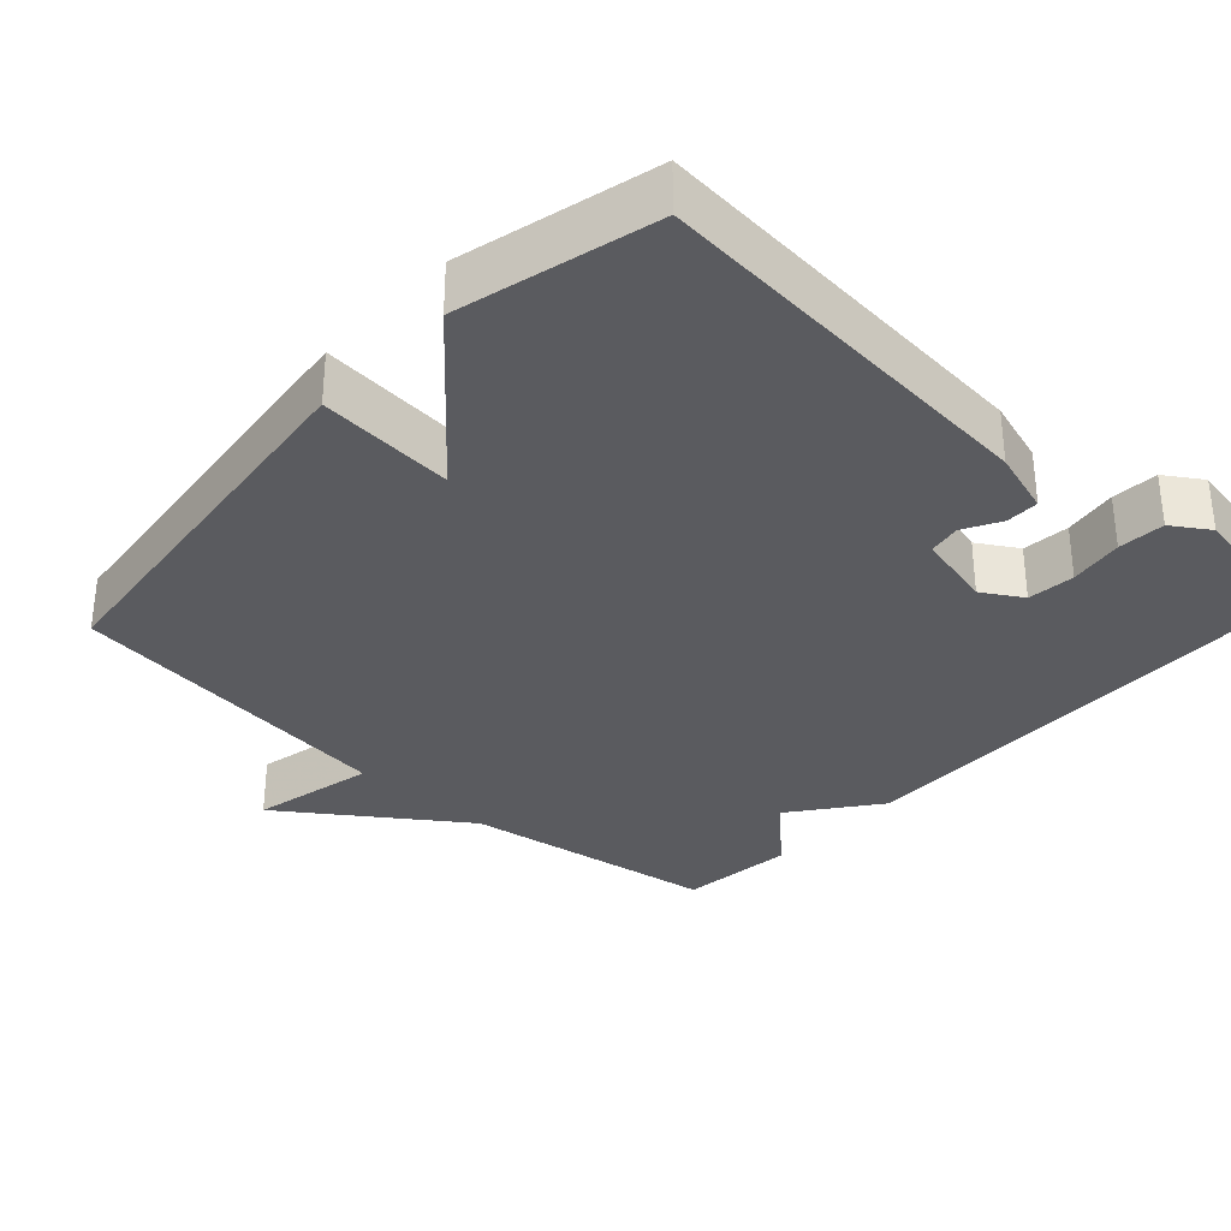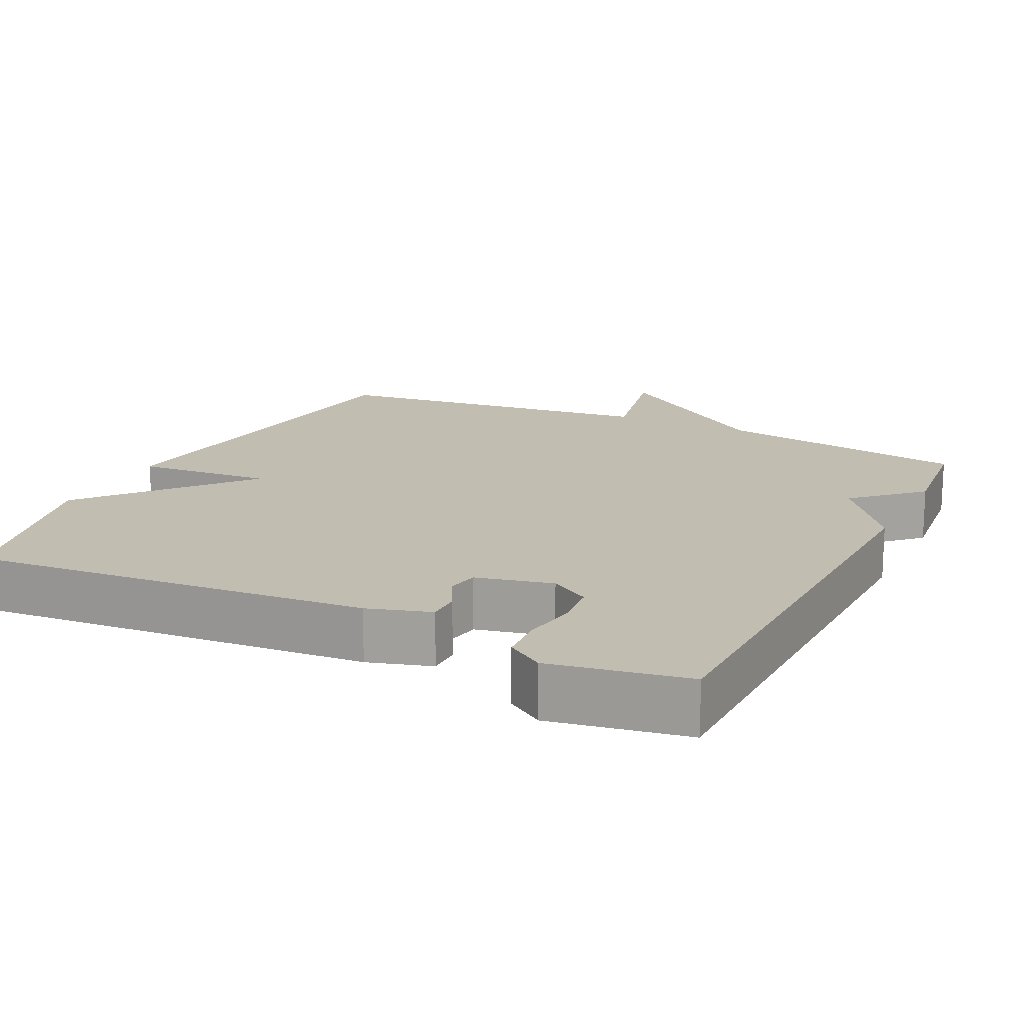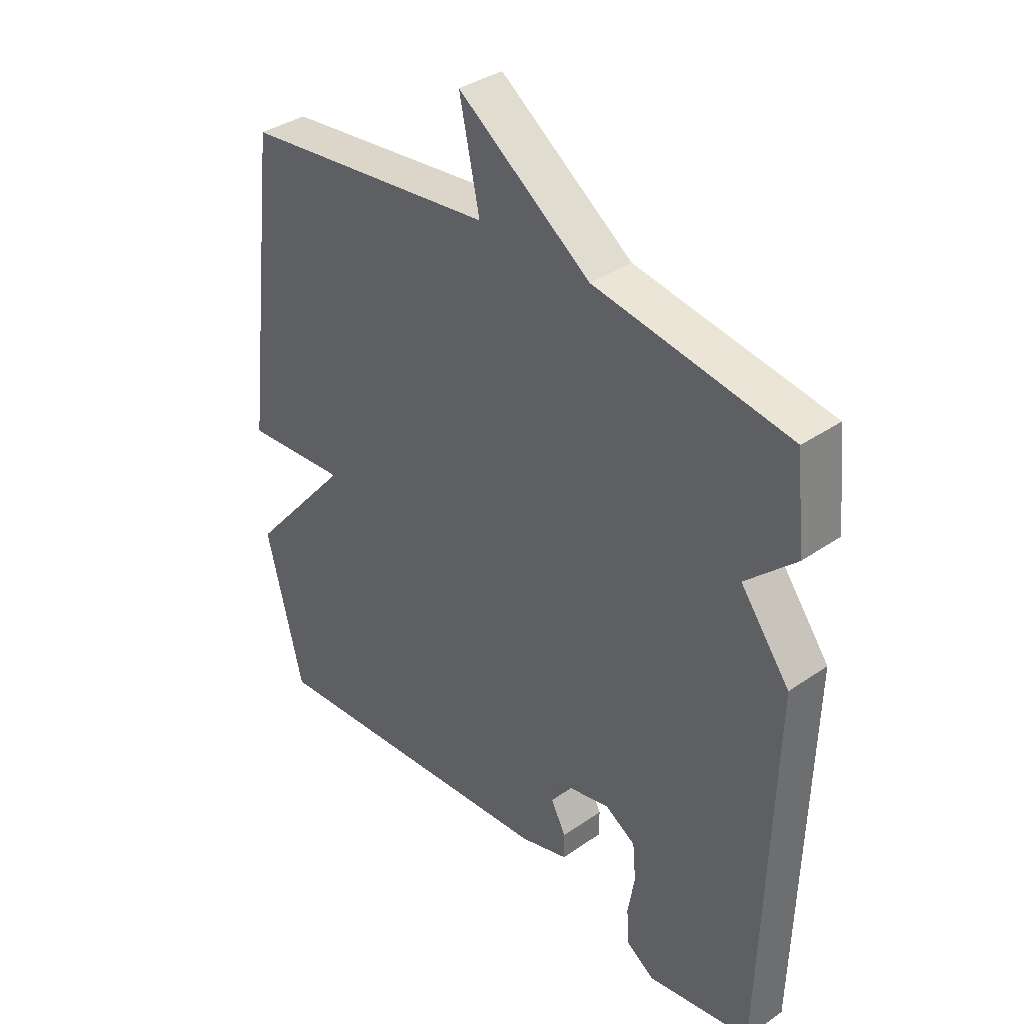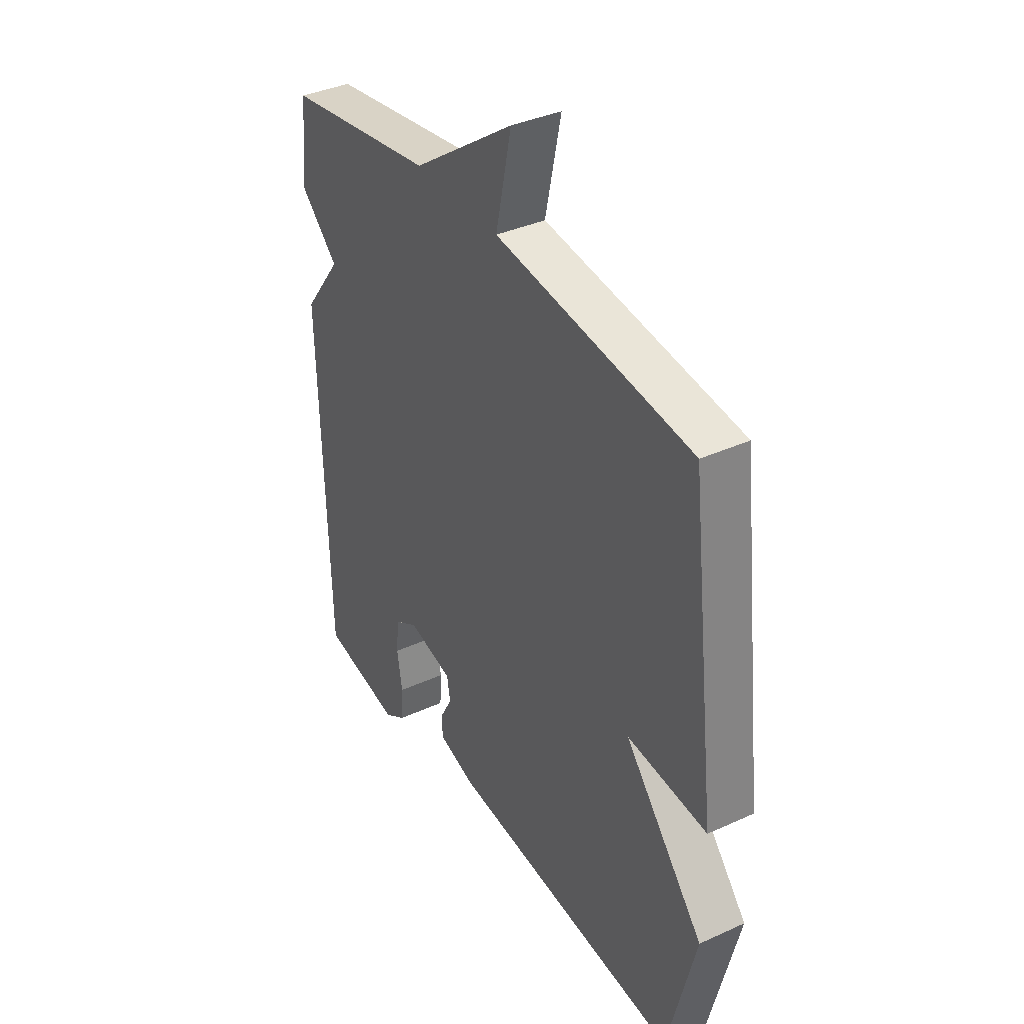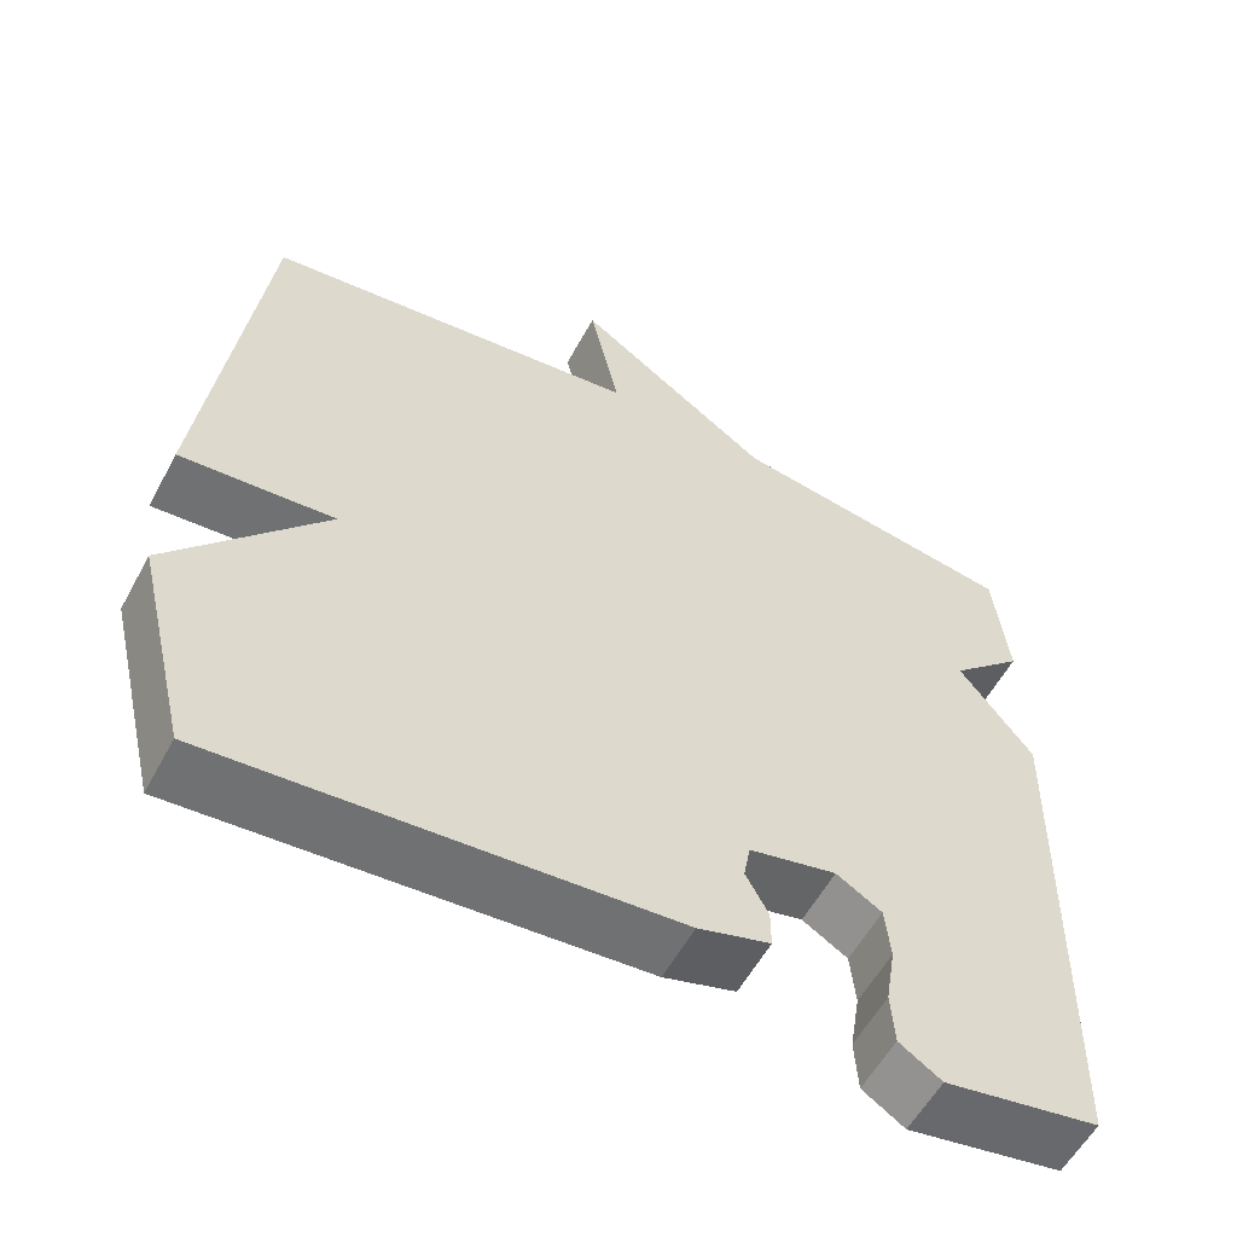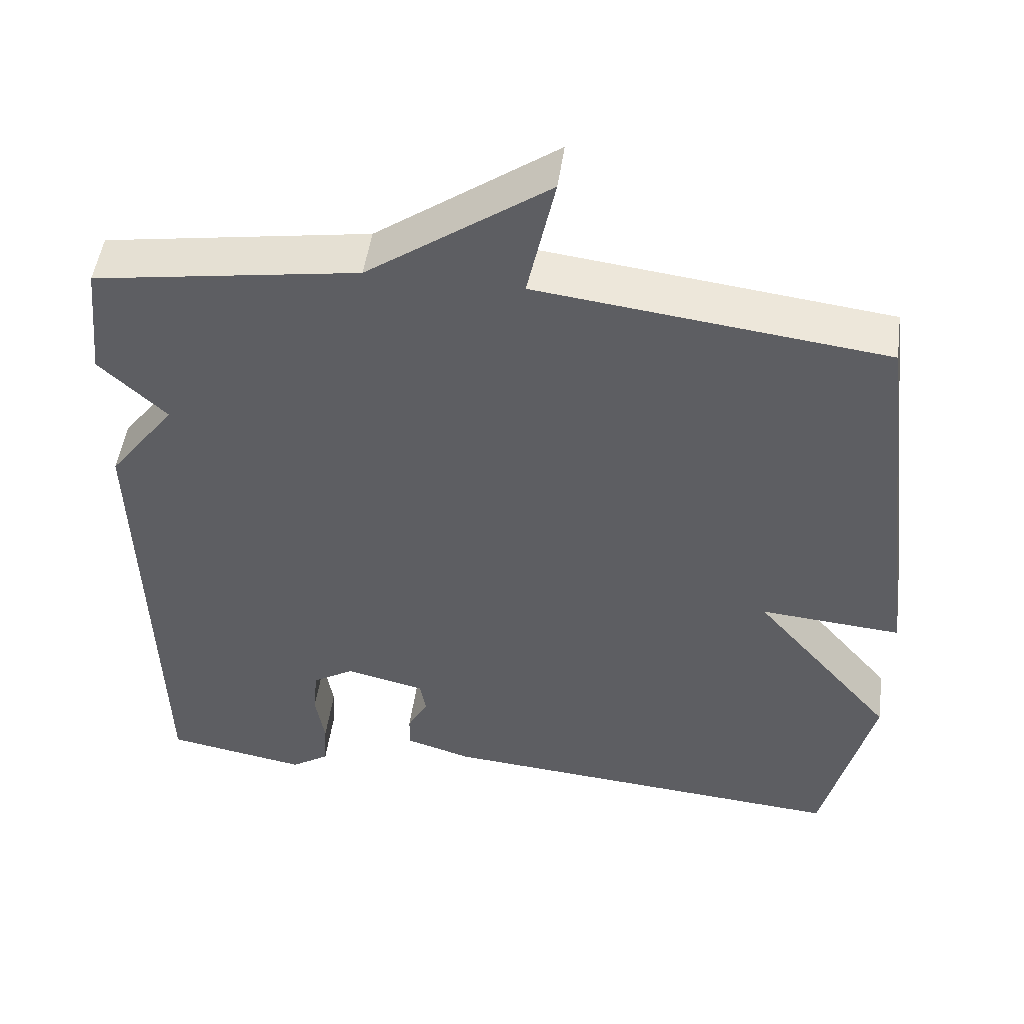
<metadata>
{"format":"obj","ext":"obj","renderer":"f3d","projection":"perspective","resolution":1024,"background":"white","views":[{"elev":-33.0,"azim":137.2,"up":"+Y"},{"elev":16.7,"azim":-154.0,"up":"+Y"},{"elev":36.9,"azim":-131.8,"up":"+Z"},{"elev":37.6,"azim":59.8,"up":"+Z"},{"elev":-57.1,"azim":151.8,"up":"+Z"},{"elev":49.6,"azim":7.9,"up":"+Z"}]}
</metadata>
<code>
v -0.5 0.07 0.5
v -0.154 0.07 0.555
v 0.082 0.07 0.723
v 0.046 0.07 0.555
v 0.5 0.07 0.5
v 0.565 0.07 -0.034
v 0.381 0.07 -0.019
v 0.565 0.07 -0.234
v 0.5 0.07 -0.5
v -0.042 0.07 -0.456
v -0.128 0.07 -0.43
v -0.128 0.07 -0.385
v -0.101 0.07 -0.335
v -0.109 0.07 -0.291
v -0.213 0.07 -0.267
v -0.267 0.07 -0.3
v -0.273 0.07 -0.364
v -0.261 0.07 -0.437
v -0.265 0.07 -0.5
v -0.315 0.07 -0.533
v -0.5 0.07 -0.5
v -0.516 0.07 0.144
v -0.428 0.07 0.261
v -0.516 0.07 0.344
v -0.5 0 0.5
v -0.154 0 0.555
v 0.082 0 0.723
v 0.046 0 0.555
v 0.5 0 0.5
v 0.565 0 -0.034
v 0.381 0 -0.019
v 0.565 0 -0.234
v 0.5 0 -0.5
v -0.042 0 -0.456
v -0.128 0 -0.43
v -0.128 0 -0.385
v -0.101 0 -0.335
v -0.109 0 -0.291
v -0.213 0 -0.267
v -0.267 0 -0.3
v -0.273 0 -0.364
v -0.261 0 -0.437
v -0.265 0 -0.5
v -0.315 0 -0.533
v -0.5 0 -0.5
v -0.516 0 0.144
v -0.428 0 0.261
v -0.516 0 0.344
f 23 24 1 2
f 21 22 23
f 20 21 23
f 19 20 23
f 18 19 23
f 17 18 23
f 16 17 23
f 2 3 4
f 23 2 4
f 16 23 4
f 15 16 4
f 14 15 4 5
f 13 14 5
f 11 12 13
f 10 11 13
f 9 10 13
f 8 9 13
f 7 8 13
f 7 13 5
f 5 6 7
f 26 25 48 47
f 47 46 45
f 47 45 44
f 47 44 43
f 47 43 42
f 47 42 41
f 47 41 40
f 28 27 26
f 28 26 47
f 28 47 40
f 28 40 39
f 29 28 39 38
f 29 38 37
f 37 36 35
f 37 35 34
f 37 34 33
f 37 33 32
f 37 32 31
f 29 37 31
f 31 30 29
f 1 25 26 2
f 2 26 27 3
f 3 27 28 4
f 4 28 29 5
f 5 29 30 6
f 6 30 31 7
f 7 31 32 8
f 8 32 33 9
f 9 33 34 10
f 10 34 35 11
f 11 35 36 12
f 12 36 37 13
f 13 37 38 14
f 14 38 39 15
f 15 39 40 16
f 16 40 41 17
f 17 41 42 18
f 18 42 43 19
f 19 43 44 20
f 20 44 45 21
f 21 45 46 22
f 22 46 47 23
f 23 47 48 24
f 24 48 25 1

</code>
